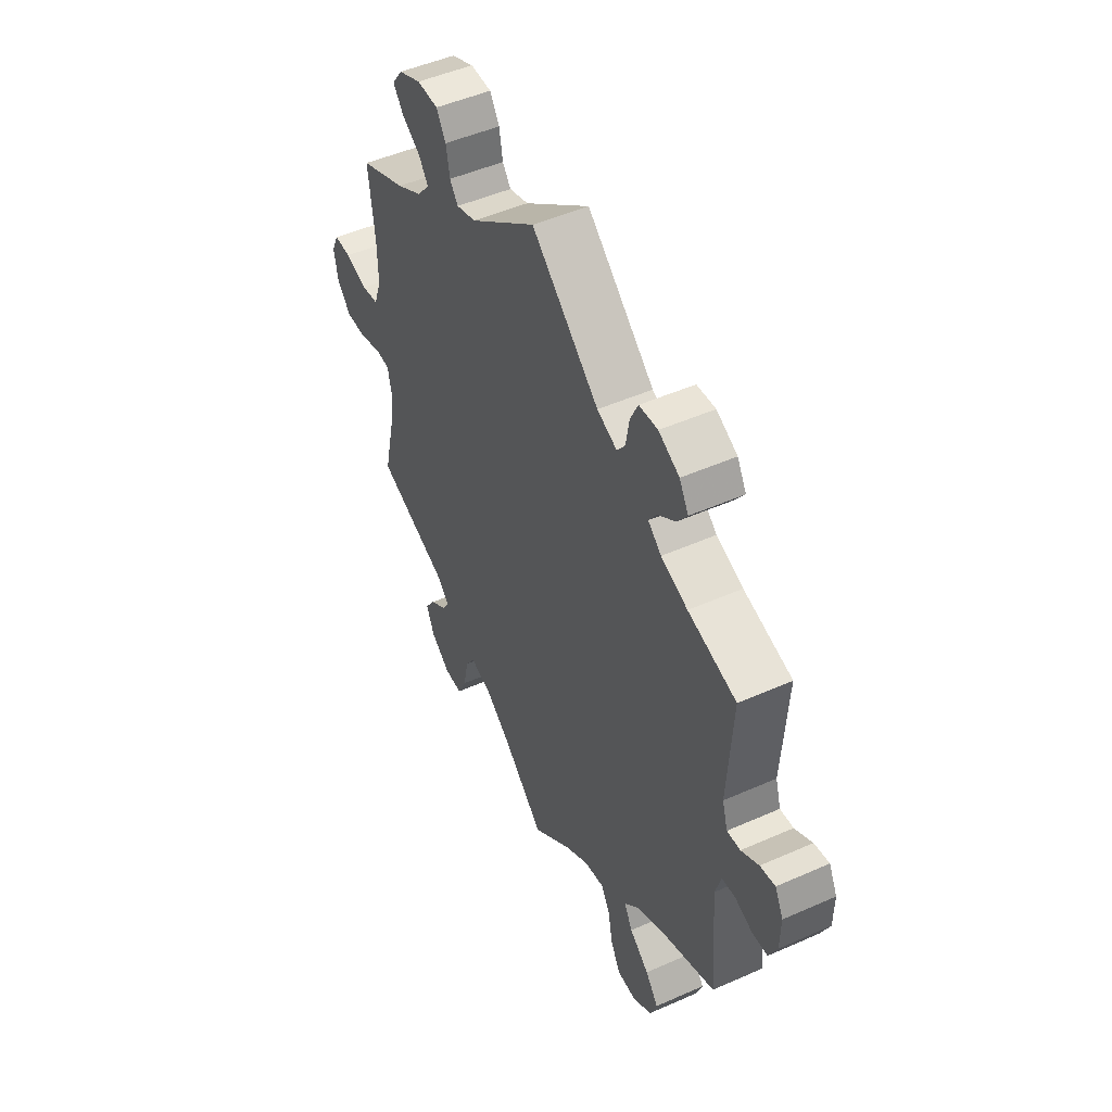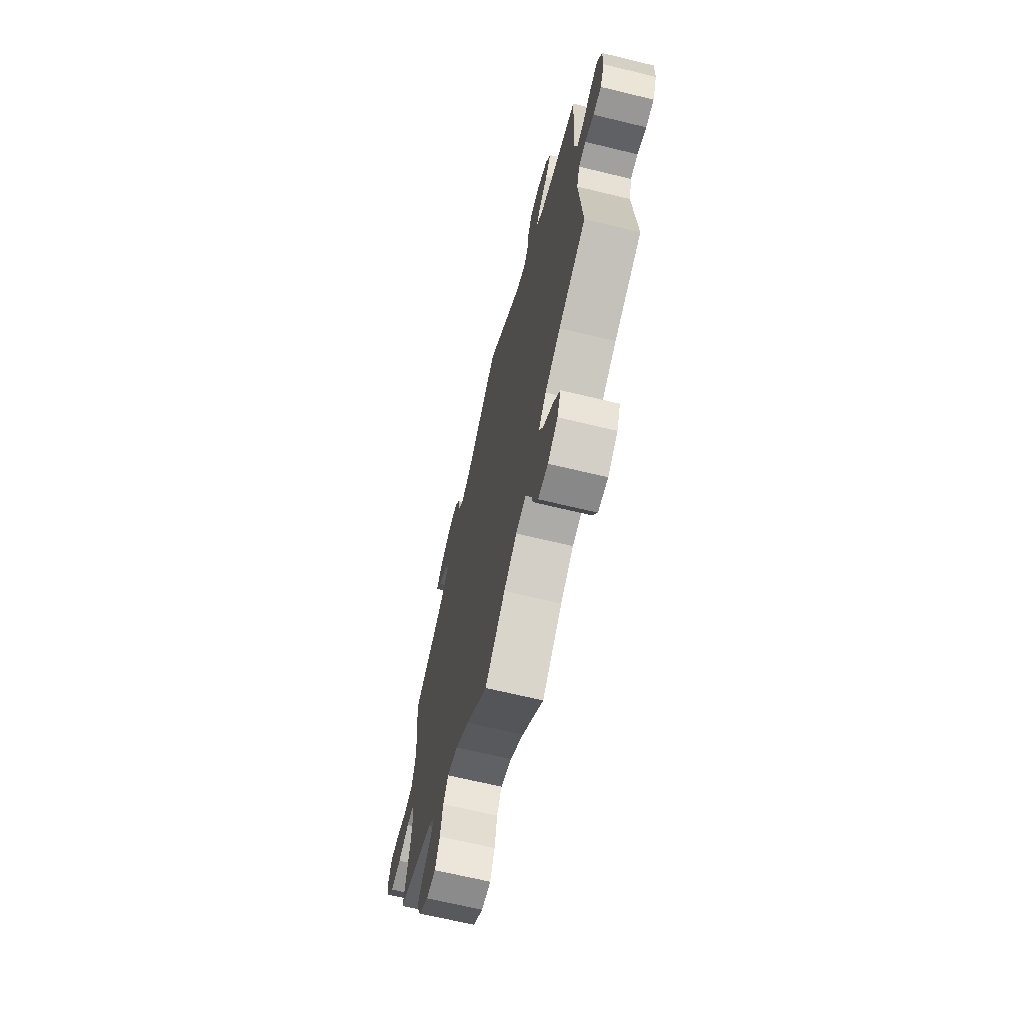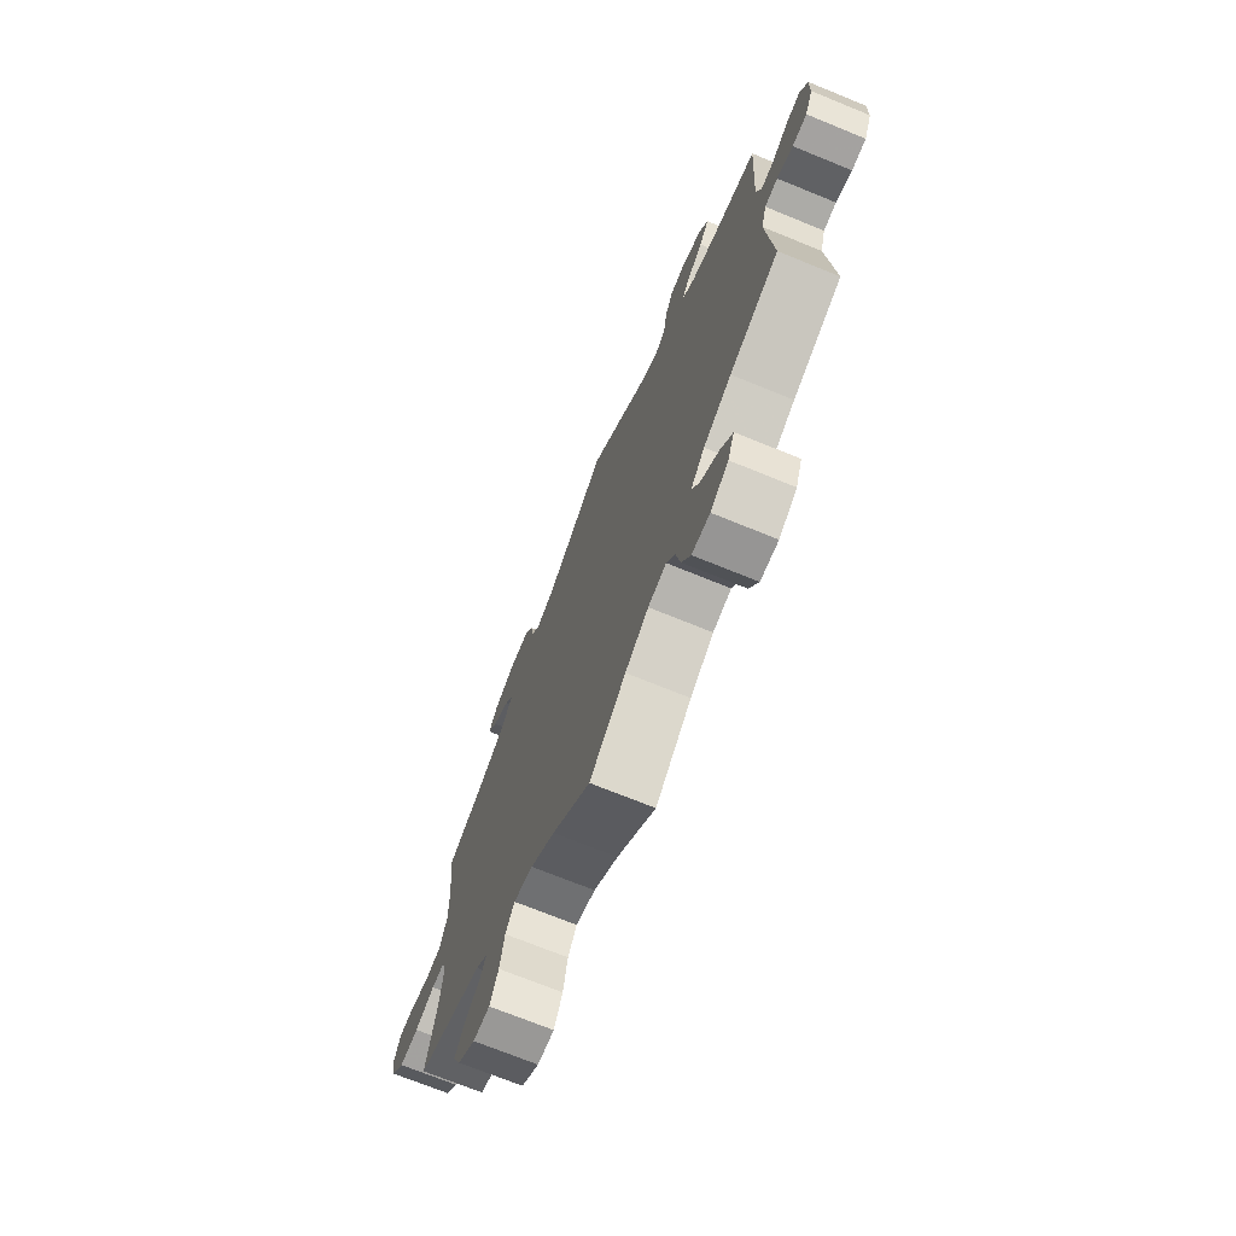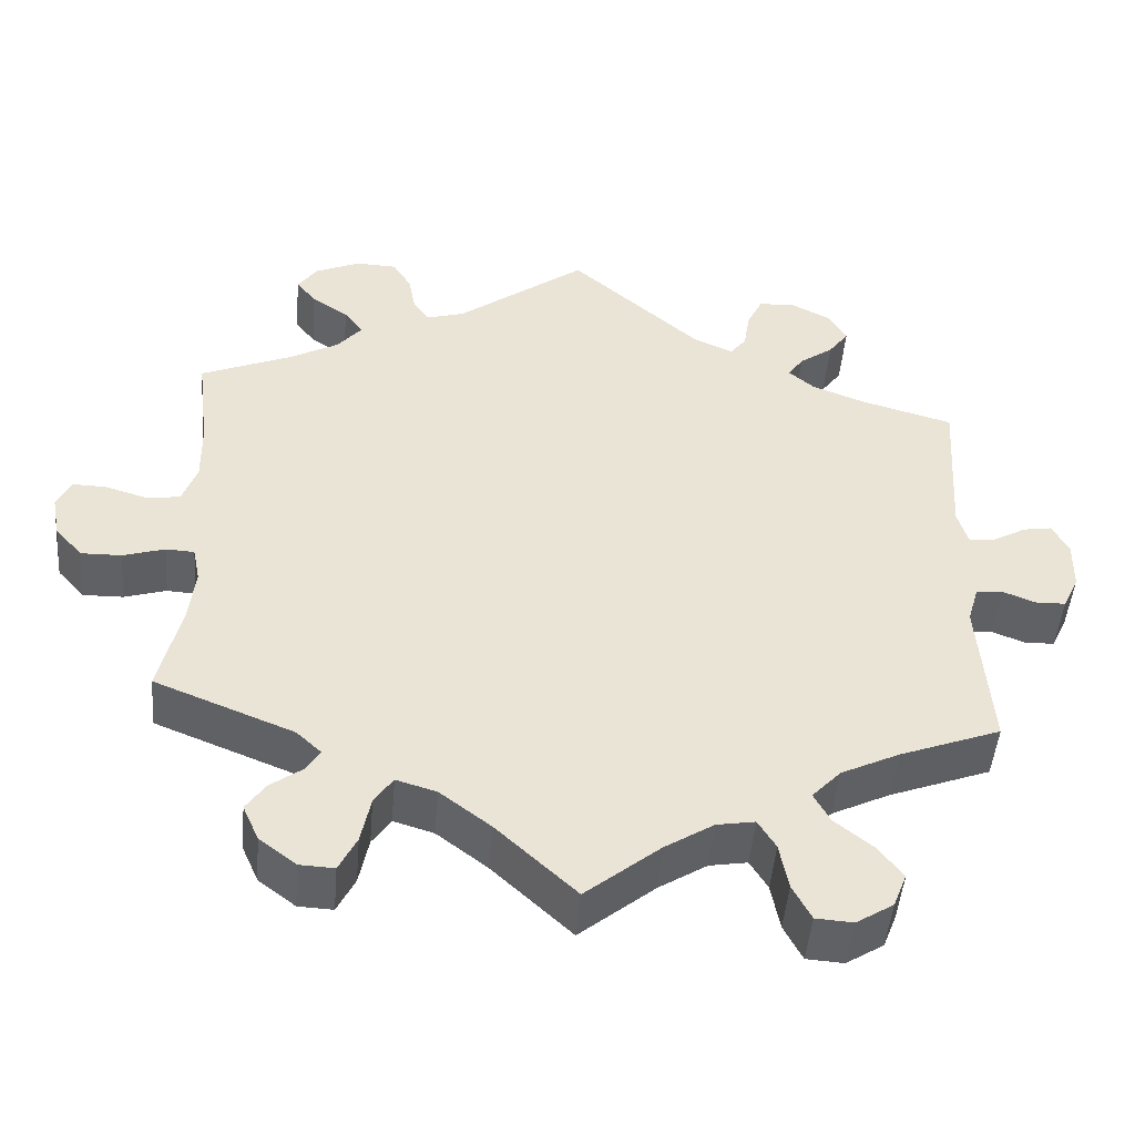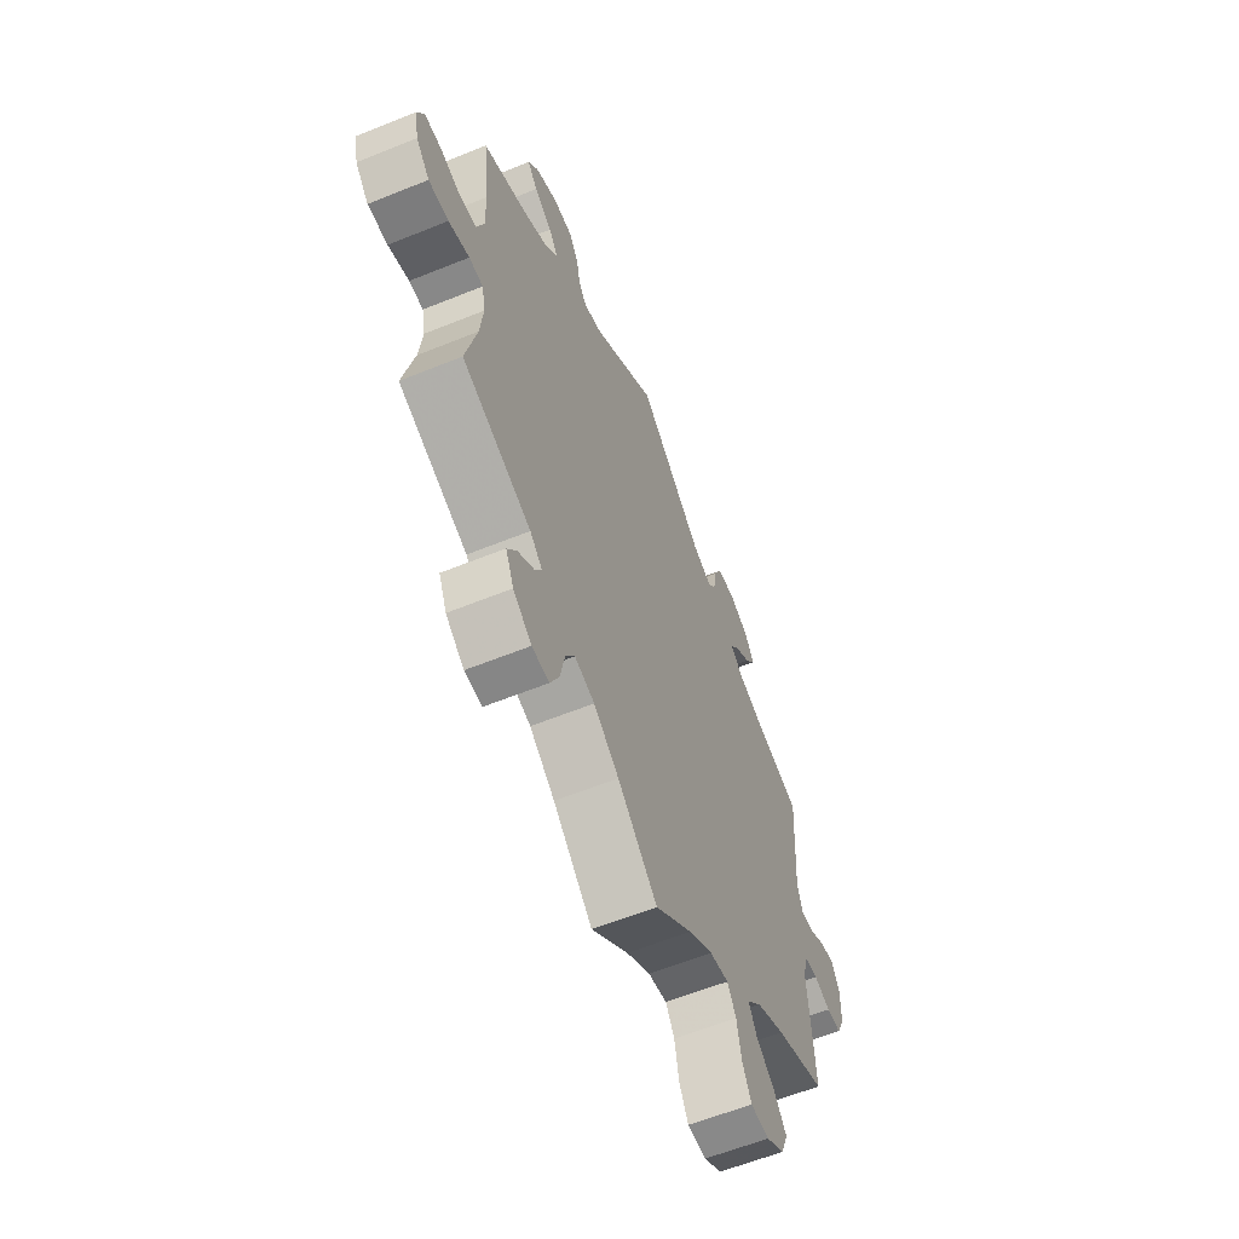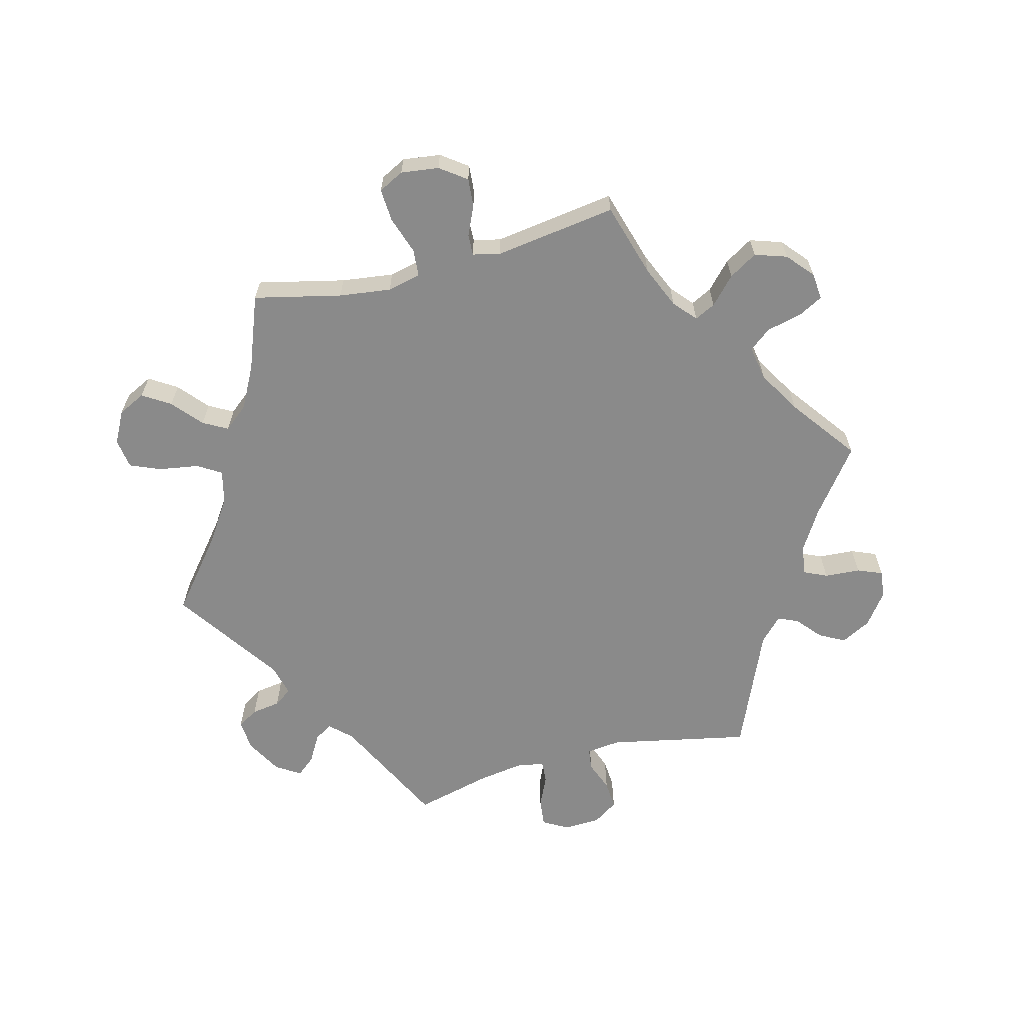
<metadata>
{"format":"obj","ext":"obj","renderer":"f3d","projection":"perspective","resolution":1024,"background":"white","views":[{"elev":48.6,"azim":63.7,"up":"+Z"},{"elev":-66.6,"azim":76.3,"up":"+Z"},{"elev":-71.2,"azim":67.8,"up":"+Z"},{"elev":-47.6,"azim":-4.8,"up":"+Z"},{"elev":-59.8,"azim":-67.4,"up":"+Z"},{"elev":-63.4,"azim":-135.5,"up":"+Y"}]}
</metadata>
<code>
v 0.489 0.07 0.096
v 0.502 0.07 0.053
v 0.534 0.07 0.055
v 0.576 0.07 0.079
v 0.612 0.07 0.085
v 0.632 0.07 0.046
v 0.631 0.07 -0.015
v 0.611 0.07 -0.058
v 0.574 0.07 -0.059
v 0.533 0.07 -0.043
v 0.5 0.07 -0.046
v 0.486 0.07 -0.093
v 0.501 0.07 -0.289
v 0.375 0.07 -0.337
v 0.303 0.07 -0.372
v 0.267 0.07 -0.41
v 0.287 0.07 -0.447
v 0.334 0.07 -0.485
v 0.365 0.07 -0.525
v 0.348 0.07 -0.568
v 0.302 0.07 -0.597
v 0.256 0.07 -0.594
v 0.233 0.07 -0.55
v 0.222 0.07 -0.492
v 0.2 0.07 -0.456
v 0.153 0.07 -0.464
v 0.093 0.07 -0.502
v 0 0.07 -0.578
v -0.099 0.07 -0.486
v -0.162 0.07 -0.438
v -0.212 0.07 -0.423
v -0.235 0.07 -0.457
v -0.247 0.07 -0.516
v -0.269 0.07 -0.56
v -0.312 0.07 -0.558
v -0.358 0.07 -0.523
v -0.378 0.07 -0.478
v -0.354 0.07 -0.443
v -0.314 0.07 -0.414
v -0.297 0.07 -0.387
v -0.328 0.07 -0.358
v -0.501 0.07 -0.289
v -0.474 0.07 -0.175
v -0.466 0.07 -0.106
v -0.475 0.07 -0.062
v -0.51 0.07 -0.06
v -0.562 0.07 -0.076
v -0.612 0.07 -0.077
v -0.646 0.07 -0.039
v -0.656 0.07 0.013
v -0.639 0.07 0.05
v -0.598 0.07 0.049
v -0.544 0.07 0.033
v -0.503 0.07 0.039
v -0.485 0.07 0.089
v -0.486 0.07 0.164
v -0.501 0.07 0.289
v -0.389 0.07 0.336
v -0.327 0.07 0.37
v -0.297 0.07 0.406
v -0.32 0.07 0.438
v -0.365 0.07 0.468
v -0.39 0.07 0.5
v -0.365 0.07 0.534
v -0.31 0.07 0.558
v -0.259 0.07 0.556
v -0.236 0.07 0.519
v -0.227 0.07 0.471
v -0.207 0.07 0.444
v -0.16 0.07 0.458
v 0 0.07 0.578
v 0.163 0.07 0.434
v 0.211 0.07 0.413
v 0.231 0.07 0.439
v 0.239 0.07 0.488
v 0.258 0.07 0.527
v 0.303 0.07 0.53
v 0.353 0.07 0.504
v 0.375 0.07 0.466
v 0.35 0.07 0.432
v 0.308 0.07 0.402
v 0.289 0.07 0.374
v 0.321 0.07 0.347
v 0.385 0.07 0.322
v 0.501 0.07 0.289
v 0.489 0 0.096
v 0.502 0 0.053
v 0.534 0 0.055
v 0.576 0 0.079
v 0.612 0 0.085
v 0.632 0 0.046
v 0.631 0 -0.015
v 0.611 0 -0.058
v 0.574 0 -0.059
v 0.533 0 -0.043
v 0.5 0 -0.046
v 0.486 0 -0.093
v 0.501 0 -0.289
v 0.375 0 -0.337
v 0.303 0 -0.372
v 0.267 0 -0.41
v 0.287 0 -0.447
v 0.334 0 -0.485
v 0.365 0 -0.525
v 0.348 0 -0.568
v 0.302 0 -0.597
v 0.256 0 -0.594
v 0.233 0 -0.55
v 0.222 0 -0.492
v 0.2 0 -0.456
v 0.153 0 -0.464
v 0.093 0 -0.502
v 0 0 -0.578
v -0.099 0 -0.486
v -0.162 0 -0.438
v -0.212 0 -0.423
v -0.235 0 -0.457
v -0.247 0 -0.516
v -0.269 0 -0.56
v -0.312 0 -0.558
v -0.358 0 -0.523
v -0.378 0 -0.478
v -0.354 0 -0.443
v -0.314 0 -0.414
v -0.297 0 -0.387
v -0.328 0 -0.358
v -0.501 0 -0.289
v -0.474 0 -0.175
v -0.466 0 -0.106
v -0.475 0 -0.062
v -0.51 0 -0.06
v -0.562 0 -0.076
v -0.612 0 -0.077
v -0.646 0 -0.039
v -0.656 0 0.013
v -0.639 0 0.05
v -0.598 0 0.049
v -0.544 0 0.033
v -0.503 0 0.039
v -0.485 0 0.089
v -0.486 0 0.164
v -0.501 0 0.289
v -0.389 0 0.336
v -0.327 0 0.37
v -0.297 0 0.406
v -0.32 0 0.438
v -0.365 0 0.468
v -0.39 0 0.5
v -0.365 0 0.534
v -0.31 0 0.558
v -0.259 0 0.556
v -0.236 0 0.519
v -0.227 0 0.471
v -0.207 0 0.444
v -0.16 0 0.458
v 0 0 0.578
v 0.163 0 0.434
v 0.211 0 0.413
v 0.231 0 0.439
v 0.239 0 0.488
v 0.258 0 0.527
v 0.303 0 0.53
v 0.353 0 0.504
v 0.375 0 0.466
v 0.35 0 0.432
v 0.308 0 0.402
v 0.289 0 0.374
v 0.321 0 0.347
v 0.385 0 0.322
v 0.501 0 0.289
f 84 85 1
f 83 84 1 2
f 82 83 2
f 78 79 80 81
f 78 81 82
f 77 78 82
f 74 75 76 77
f 73 74 77 82
f 72 73 82 2
f 70 71 72 2
f 65 66 67 68
f 65 68 69
f 64 65 69
f 61 62 63 64
f 60 61 64 69
f 59 60 69 70
f 56 57 58
f 55 56 58 59
f 54 55 59 70
f 50 51 52 53
f 50 53 54
f 49 50 54
f 46 47 48 49
f 45 46 49 54
f 41 42 43
f 40 41 43 44
f 36 37 38 39
f 36 39 40
f 35 36 40
f 32 33 34 35
f 31 32 35 40
f 30 31 40 44
f 27 28 29
f 26 27 29 30
f 25 26 30 44
f 21 22 23 24
f 21 24 25
f 20 21 25
f 17 18 19 20
f 16 17 20 25
f 15 16 25 44
f 12 13 14
f 11 12 14 15
f 7 8 9 10
f 7 10 11
f 6 7 11
f 3 4 5 6
f 2 3 6 11
f 45 54 70 2
f 15 44 45
f 2 11 15 45
f 86 170 169
f 87 86 169 168
f 87 168 167
f 166 165 164 163
f 167 166 163
f 167 163 162
f 162 161 160 159
f 167 162 159 158
f 87 167 158 157
f 87 157 156 155
f 153 152 151 150
f 154 153 150
f 154 150 149
f 149 148 147 146
f 154 149 146 145
f 155 154 145 144
f 143 142 141
f 144 143 141 140
f 155 144 140 139
f 138 137 136 135
f 139 138 135
f 139 135 134
f 134 133 132 131
f 139 134 131 130
f 128 127 126
f 129 128 126 125
f 124 123 122 121
f 125 124 121
f 125 121 120
f 120 119 118 117
f 125 120 117 116
f 129 125 116 115
f 114 113 112
f 115 114 112 111
f 129 115 111 110
f 109 108 107 106
f 110 109 106
f 110 106 105
f 105 104 103 102
f 110 105 102 101
f 129 110 101 100
f 99 98 97
f 100 99 97 96
f 95 94 93 92
f 96 95 92
f 96 92 91
f 91 90 89 88
f 96 91 88 87
f 87 155 139 130
f 130 129 100
f 130 100 96 87
f 1 86 87 2
f 2 87 88 3
f 3 88 89 4
f 4 89 90 5
f 5 90 91 6
f 6 91 92 7
f 7 92 93 8
f 8 93 94 9
f 9 94 95 10
f 10 95 96 11
f 11 96 97 12
f 12 97 98 13
f 13 98 99 14
f 14 99 100 15
f 15 100 101 16
f 16 101 102 17
f 17 102 103 18
f 18 103 104 19
f 19 104 105 20
f 20 105 106 21
f 21 106 107 22
f 22 107 108 23
f 23 108 109 24
f 24 109 110 25
f 25 110 111 26
f 26 111 112 27
f 27 112 113 28
f 28 113 114 29
f 29 114 115 30
f 30 115 116 31
f 31 116 117 32
f 32 117 118 33
f 33 118 119 34
f 34 119 120 35
f 35 120 121 36
f 36 121 122 37
f 37 122 123 38
f 38 123 124 39
f 39 124 125 40
f 40 125 126 41
f 41 126 127 42
f 42 127 128 43
f 43 128 129 44
f 44 129 130 45
f 45 130 131 46
f 46 131 132 47
f 47 132 133 48
f 48 133 134 49
f 49 134 135 50
f 50 135 136 51
f 51 136 137 52
f 52 137 138 53
f 53 138 139 54
f 54 139 140 55
f 55 140 141 56
f 56 141 142 57
f 57 142 143 58
f 58 143 144 59
f 59 144 145 60
f 60 145 146 61
f 61 146 147 62
f 62 147 148 63
f 63 148 149 64
f 64 149 150 65
f 65 150 151 66
f 66 151 152 67
f 67 152 153 68
f 68 153 154 69
f 69 154 155 70
f 70 155 156 71
f 71 156 157 72
f 72 157 158 73
f 73 158 159 74
f 74 159 160 75
f 75 160 161 76
f 76 161 162 77
f 77 162 163 78
f 78 163 164 79
f 79 164 165 80
f 80 165 166 81
f 81 166 167 82
f 82 167 168 83
f 83 168 169 84
f 84 169 170 85
f 85 170 86 1

</code>
